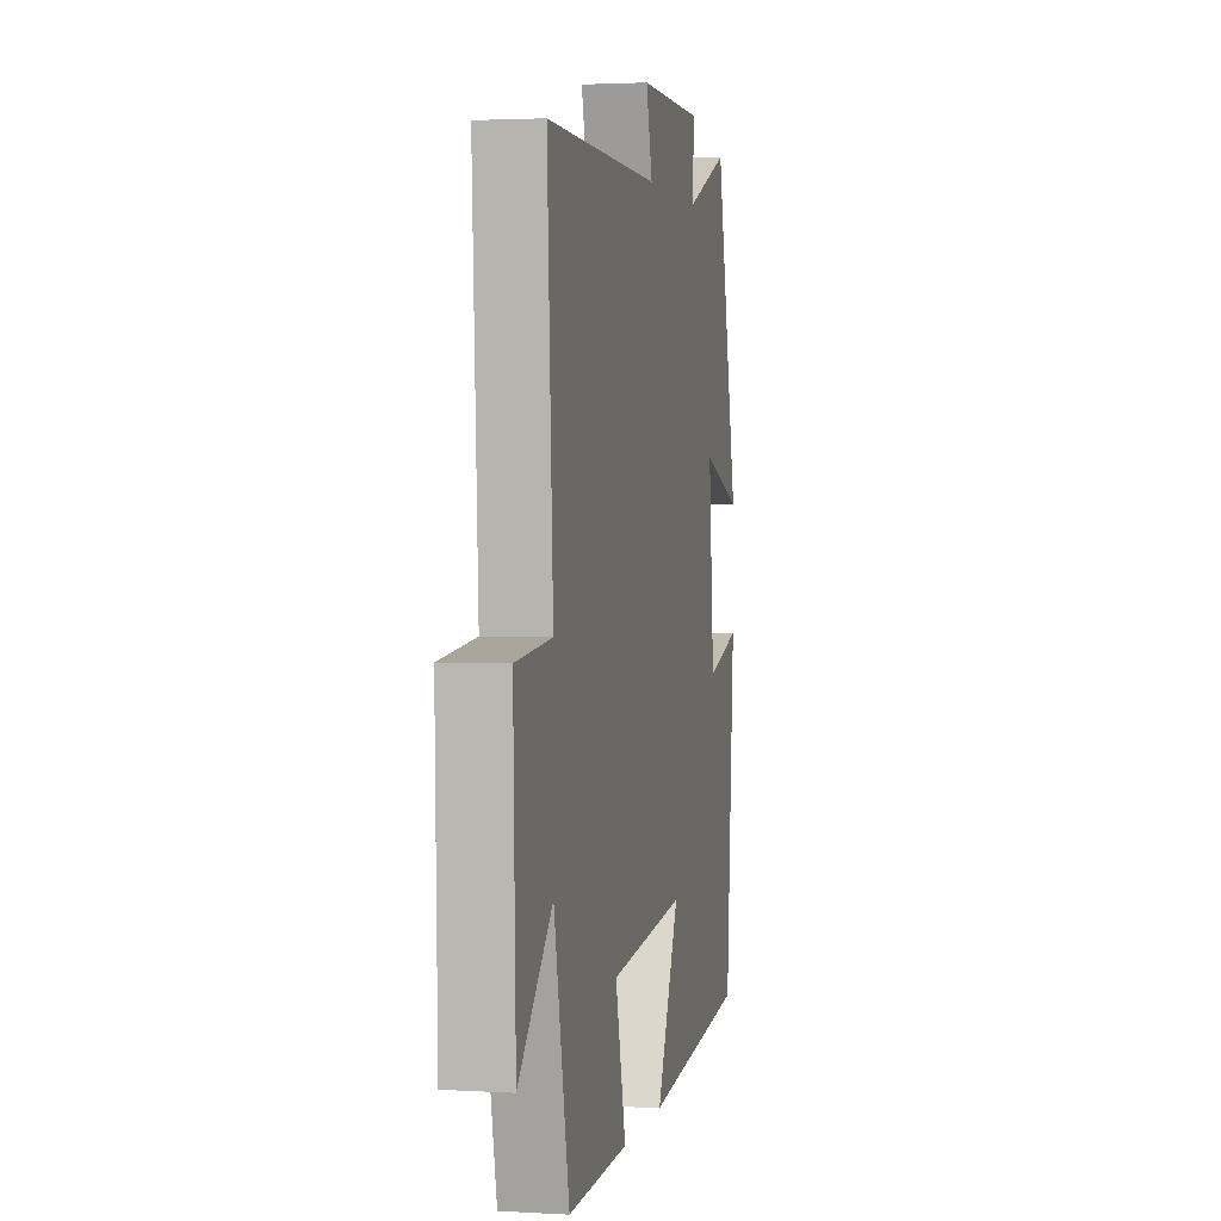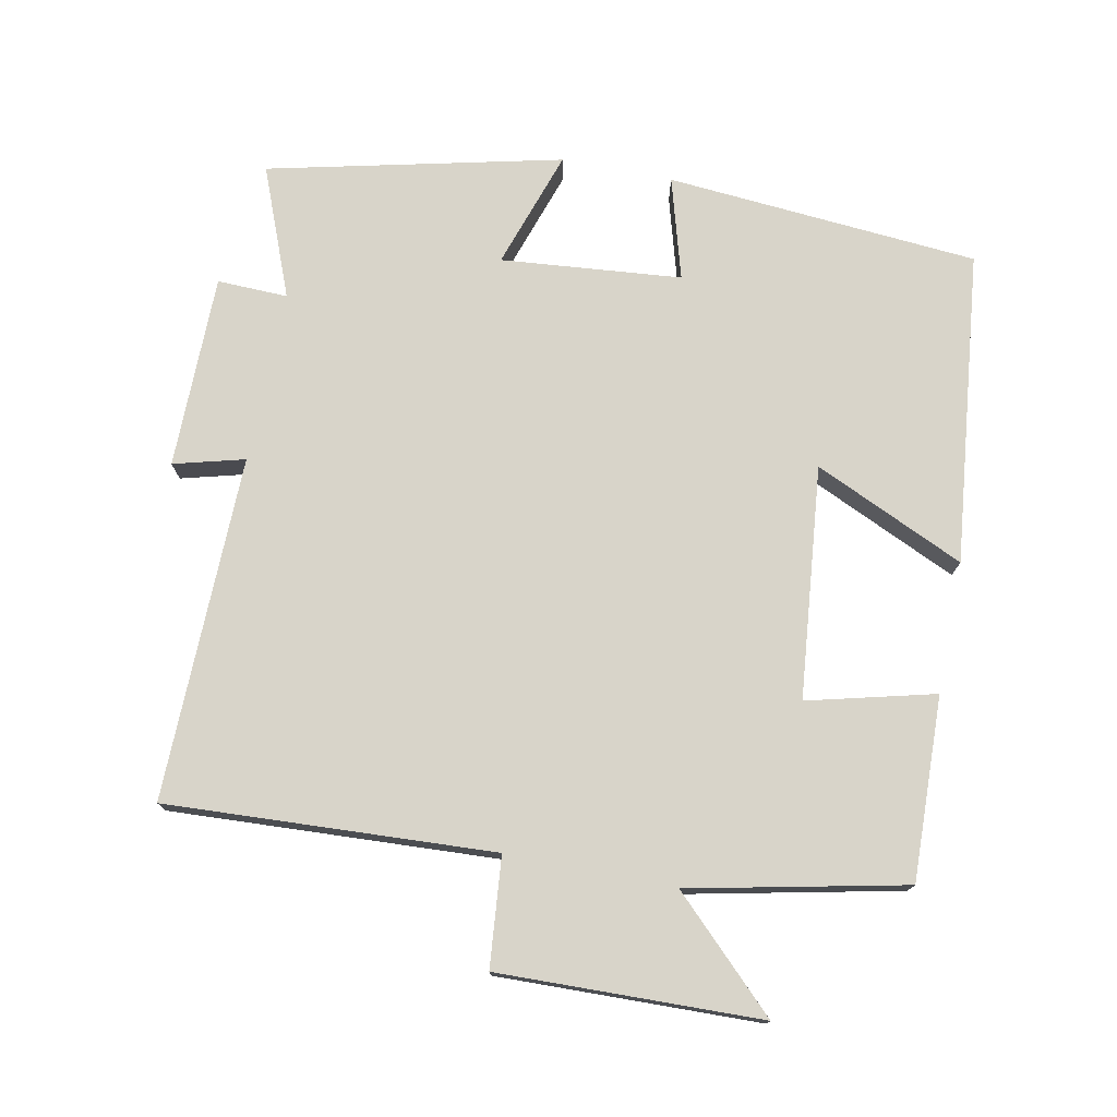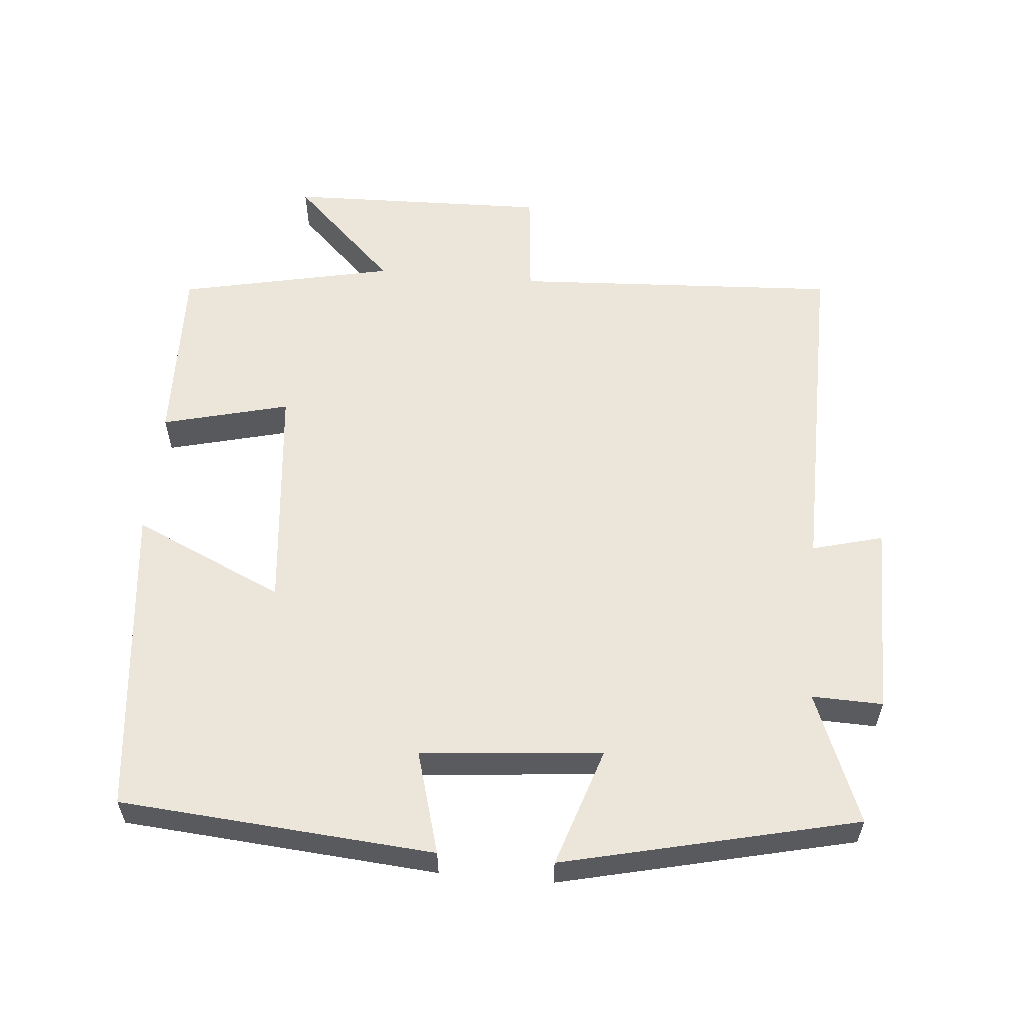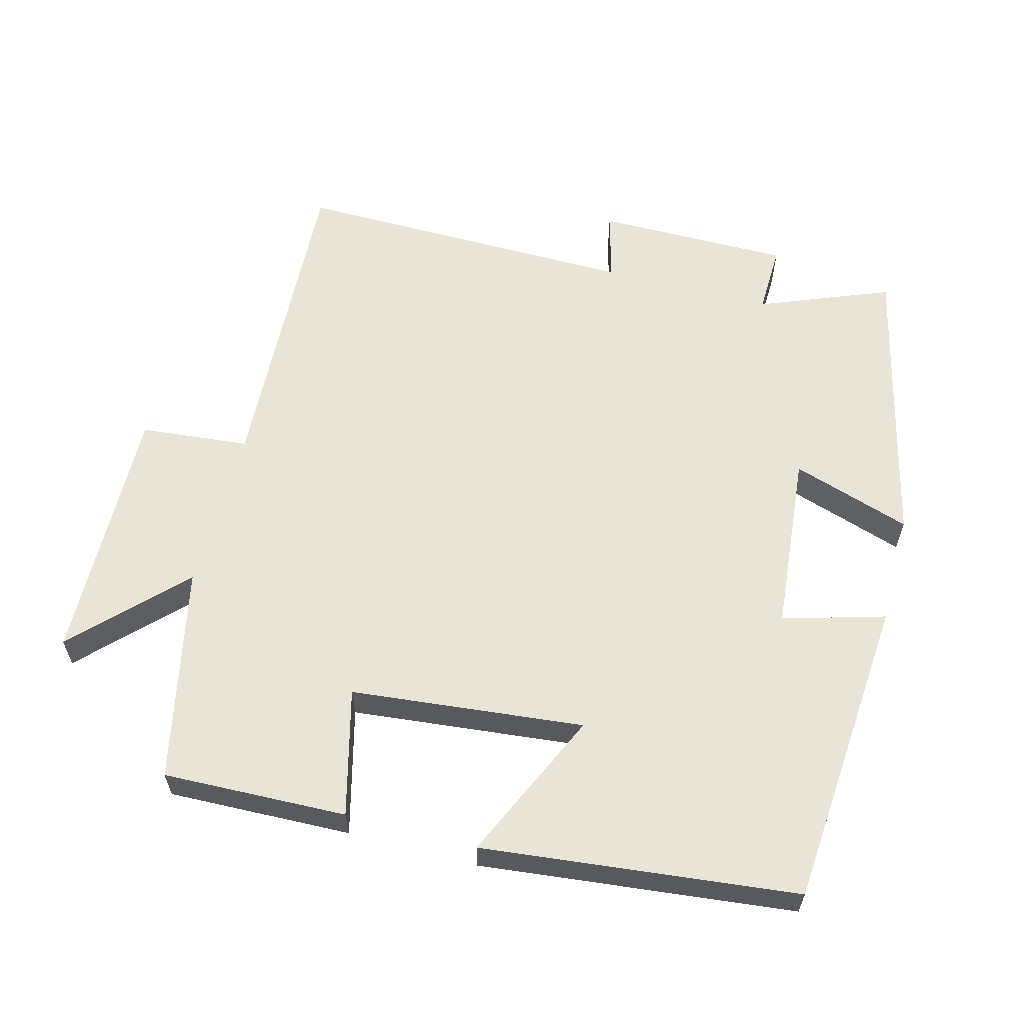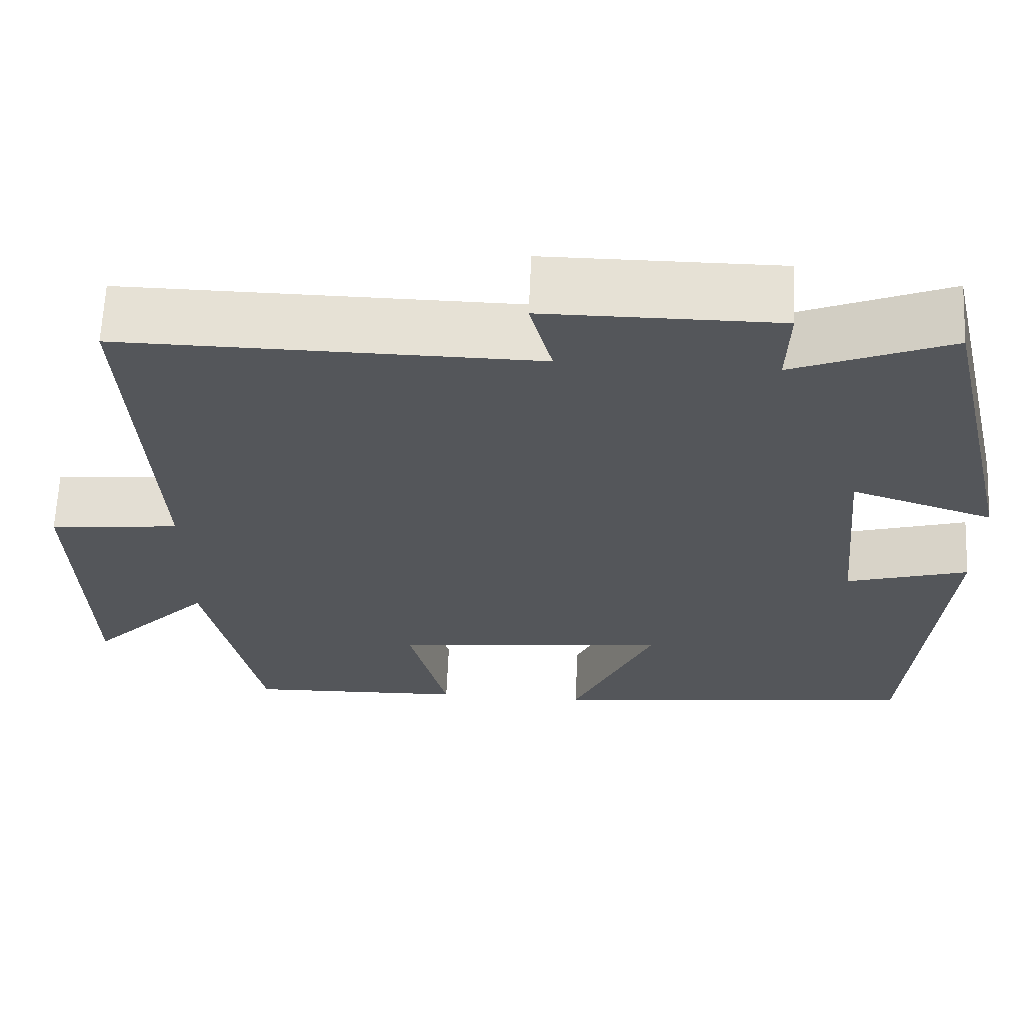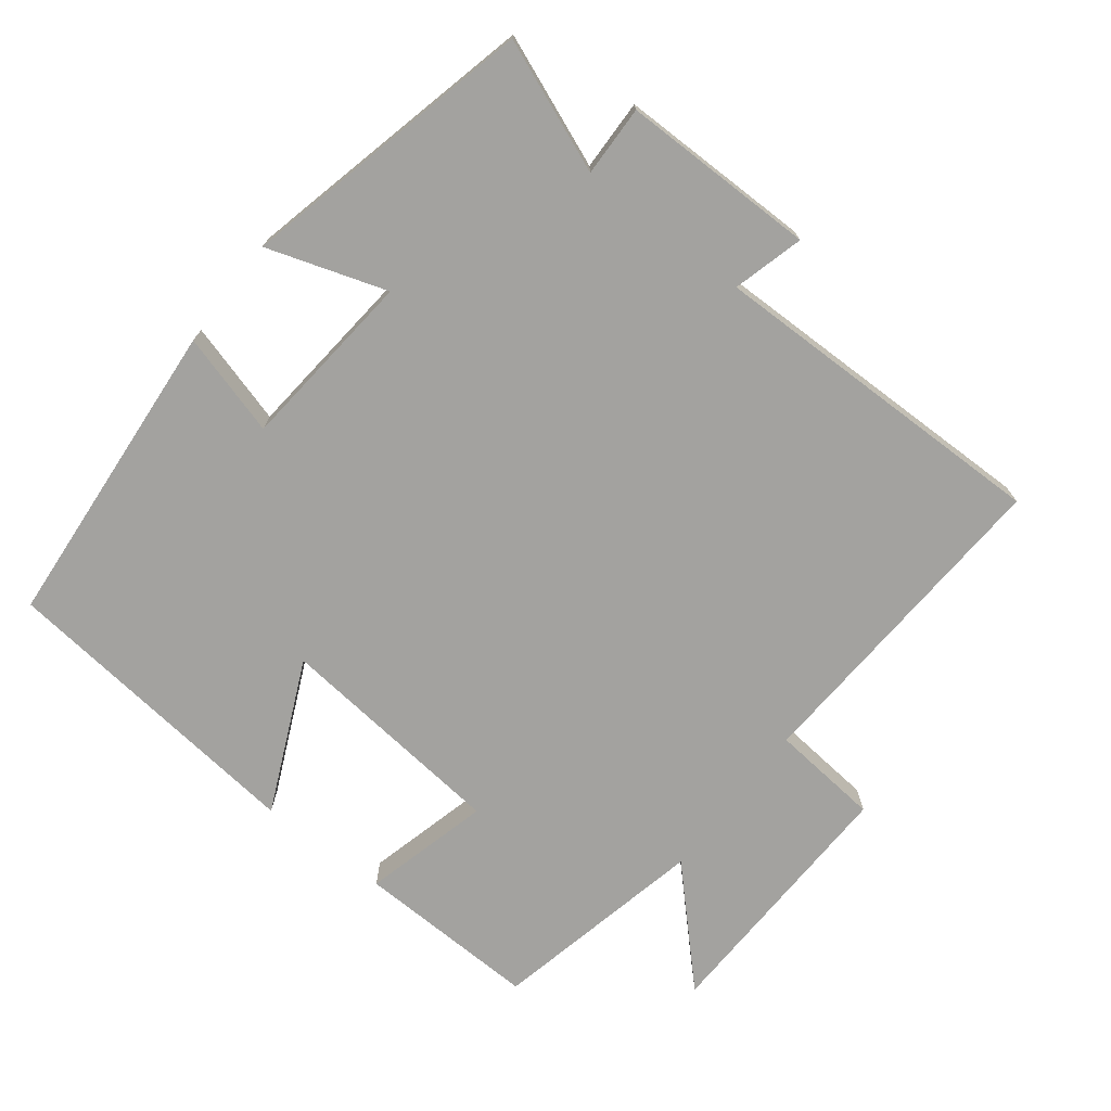
<metadata>
{"format":"obj","ext":"obj","renderer":"f3d","projection":"perspective","resolution":1024,"background":"white","views":[{"elev":2.3,"azim":101.8,"up":"+Z"},{"elev":75.2,"azim":101.3,"up":"+Y"},{"elev":57.5,"azim":-84.9,"up":"+Y"},{"elev":59.9,"azim":-165.2,"up":"+Y"},{"elev":64.3,"azim":-177.5,"up":"+Z"},{"elev":-72.6,"azim":-37.8,"up":"+Y"}]}
</metadata>
<code>
v -0.402 0.07 0.574
v -0.216 0.07 0.5
v -0.219 0.07 0.601
v 0.059 0.07 0.601
v 0.032 0.07 0.5
v 0.525 0.07 0.506
v 0.5 0.07 0.039
v 0.656 0.07 0.024
v 0.646 0.07 -0.35
v 0.5 0.07 -0.201
v 0.434 0.07 -0.508
v 0.172 0.07 -0.5
v 0.218 0.07 -0.319
v -0.114 0.07 -0.285
v -0.016 0.07 -0.5
v -0.464 0.07 -0.451
v -0.5 0.07 -0.004
v -0.354 0.07 -0.046
v -0.33 0.07 0.212
v -0.5 0.07 0.156
v -0.402 0 0.574
v -0.216 0 0.5
v -0.219 0 0.601
v 0.059 0 0.601
v 0.032 0 0.5
v 0.525 0 0.506
v 0.5 0 0.039
v 0.656 0 0.024
v 0.646 0 -0.35
v 0.5 0 -0.201
v 0.434 0 -0.508
v 0.172 0 -0.5
v 0.218 0 -0.319
v -0.114 0 -0.285
v -0.016 0 -0.5
v -0.464 0 -0.451
v -0.5 0 -0.004
v -0.354 0 -0.046
v -0.33 0 0.212
v -0.5 0 0.156
f 19 20 1 2
f 18 19 2
f 16 17 18
f 15 16 18
f 14 15 18
f 13 14 18 2
f 10 11 12 13
f 10 13 2 3
f 7 8 9 10
f 7 10 3
f 5 6 7
f 5 7 3
f 3 4 5
f 22 21 40 39
f 22 39 38
f 38 37 36
f 38 36 35
f 38 35 34
f 22 38 34 33
f 33 32 31 30
f 23 22 33 30
f 30 29 28 27
f 23 30 27
f 27 26 25
f 23 27 25
f 25 24 23
f 1 21 22 2
f 2 22 23 3
f 3 23 24 4
f 4 24 25 5
f 5 25 26 6
f 6 26 27 7
f 7 27 28 8
f 8 28 29 9
f 9 29 30 10
f 10 30 31 11
f 11 31 32 12
f 12 32 33 13
f 13 33 34 14
f 14 34 35 15
f 15 35 36 16
f 16 36 37 17
f 17 37 38 18
f 18 38 39 19
f 19 39 40 20
f 20 40 21 1

</code>
